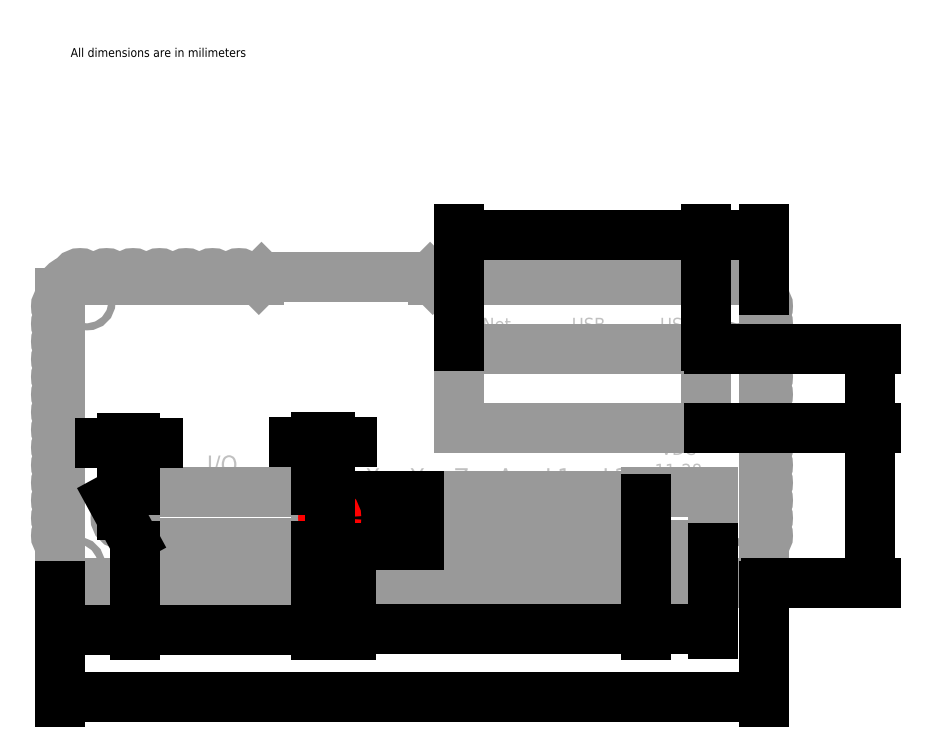
<metadata>
{"format":"dxf","ext":"dxf","renderer":"ezdxf+matplotlib","layout":"modelspace","background":"white","min_lineweight":24,"dpi":150}
</metadata>
<code>
0
SECTION
2
ENTITIES
0
LINE
8
TEMPLATE
10
0
20
0
11
159.3
21
0
0
LINE
8
TEMPLATE
10
159.3
20
0
11
159.3
21
68.7
0
LINE
8
TEMPLATE
10
159.3
20
68.7
11
0
21
68.7
0
LINE
8
TEMPLATE
10
0
20
68.7
11
0
21
0
0
LINE
8
TEMPLATE
10
0
20
7
11
0
21
9.7
0
LINE
8
OUTLINE
10
0
20
0
11
0
21
7.7
0
LINE
8
OUTLINE
10
0
20
7.7
11
0
21
9.7
0
ARC
8
OUTLINE
10
0
20
10.7
40
1
50
90
51
270
0
LINE
8
OUTLINE
10
6.123e-17
20
11.7
11
6.123e-17
21
13.7
0
ARC
8
OUTLINE
10
6.123e-17
20
14.7
40
1
50
90
51
270
0
LINE
8
OUTLINE
10
1.225e-16
20
15.7
11
1.225e-16
21
17.7
0
ARC
8
OUTLINE
10
1.225e-16
20
18.7
40
1
50
90
51
270
0
LINE
8
OUTLINE
10
1.837e-16
20
19.7
11
1.837e-16
21
21.7
0
ARC
8
OUTLINE
10
1.837e-16
20
22.7
40
1
50
90
51
270
0
LINE
8
OUTLINE
10
2.449e-16
20
23.7
11
2.449e-16
21
25.7
0
ARC
8
OUTLINE
10
2.449e-16
20
26.7
40
1
50
90
51
270
0
LINE
8
OUTLINE
10
3.062e-16
20
27.7
11
3.062e-16
21
29.7
0
ARC
8
OUTLINE
10
3.062e-16
20
30.7
40
1
50
90
51
270
0
LINE
8
OUTLINE
10
3.674e-16
20
31.7
11
3.674e-16
21
33.7
0
ARC
8
OUTLINE
10
3.674e-16
20
34.7
40
1
50
90
51
270
0
LINE
8
OUTLINE
10
4.286e-16
20
35.7
11
4.286e-16
21
37.7
0
ARC
8
OUTLINE
10
4.286e-16
20
38.7
40
1
50
90
51
270
0
LINE
8
OUTLINE
10
4.899e-16
20
39.7
11
4.899e-16
21
41.7
0
ARC
8
OUTLINE
10
4.899e-16
20
42.7
40
1
50
90
51
270
0
LINE
8
OUTLINE
10
5.511e-16
20
43.7
11
5.511e-16
21
45.7
0
ARC
8
OUTLINE
10
5.511e-16
20
46.7
40
1
50
90
51
270
0
LINE
8
OUTLINE
10
6.123e-16
20
47.7
11
6.123e-16
21
49.7
0
ARC
8
OUTLINE
10
6.123e-16
20
50.7
40
1
50
90
51
270
0
LINE
8
OUTLINE
10
6.736e-16
20
51.7
11
6.736e-16
21
53.7
0
ARC
8
OUTLINE
10
6.736e-16
20
54.7
40
1
50
90
51
270
0
LINE
8
OUTLINE
10
7.348e-16
20
55.7
11
7.348e-16
21
57.7
0
ARC
8
OUTLINE
10
7.348e-16
20
58.7
40
1
50
90
51
270
0
LINE
8
OUTLINE
10
7.96e-16
20
59.7
11
7.96e-16
21
61.7
0
ARC
8
OUTLINE
10
7.96e-16
20
62.7
40
1
50
90
51
270
0
ARC
8
OUTLINE
10
2.95
20
65.75
40
2.95
50
90
51
180
0
LINE
8
OUTLINE
10
0
20
65.75
11
8.573e-16
21
63.7
0
ARC
8
OUTLINE
10
4.45
20
68.7
40
1.5
50
0
51
180
0
LINE
8
OUTLINE
10
5.95
20
68.7
11
8.95
21
68.7
0
ARC
8
OUTLINE
10
10.45
20
68.7
40
1.5
50
0
51
180
0
LINE
8
OUTLINE
10
11.95
20
68.7
11
14.95
21
68.7
0
ARC
8
OUTLINE
10
16.45
20
68.7
40
1.5
50
0
51
180
0
LINE
8
OUTLINE
10
17.95
20
68.7
11
20.95
21
68.7
0
ARC
8
OUTLINE
10
22.45
20
68.7
40
1.5
50
0
51
180
0
LINE
8
OUTLINE
10
23.95
20
68.7
11
26.95
21
68.7
0
ARC
8
OUTLINE
10
28.45
20
68.7
40
1.5
50
0
51
180
0
LINE
8
OUTLINE
10
29.95
20
68.7
11
32.95
21
68.7
0
ARC
8
OUTLINE
10
34.45
20
68.7
40
1.5
50
0
51
180
0
LINE
8
OUTLINE
10
35.95
20
68.7
11
38.95
21
68.7
0
ARC
8
OUTLINE
10
40.45
20
68.7
40
1.5
50
0
51
180
0
LINE
8
OUTLINE
10
41.95
20
68.7
11
44.95
21
68.7
0
LINE
8
OUTLINE
10
44.95
20
68.7
11
45.55
21
69.3
0
LINE
8
OUTLINE
10
45.55
20
69.3
11
83.75
21
69.3
0
LINE
8
OUTLINE
10
83.75
20
69.3
11
84.35
21
68.7
0
LINE
8
OUTLINE
10
84.35
20
68.7
11
87.35
21
68.7
0
ARC
8
OUTLINE
10
88.85
20
68.7
40
1.5
50
0
51
180
0
LINE
8
OUTLINE
10
90.35
20
68.7
11
93.35
21
68.7
0
ARC
8
OUTLINE
10
94.85
20
68.7
40
1.5
50
0
51
180
0
LINE
8
OUTLINE
10
96.35
20
68.7
11
99.35
21
68.7
0
ARC
8
OUTLINE
10
100.8
20
68.7
40
1.5
50
0
51
180
0
LINE
8
OUTLINE
10
102.3
20
68.7
11
105.3
21
68.7
0
ARC
8
OUTLINE
10
106.8
20
68.7
40
1.5
50
0
51
180
0
LINE
8
OUTLINE
10
108.3
20
68.7
11
111.3
21
68.7
0
ARC
8
OUTLINE
10
112.8
20
68.7
40
1.5
50
0
51
180
0
LINE
8
OUTLINE
10
114.3
20
68.7
11
117.3
21
68.7
0
ARC
8
OUTLINE
10
118.8
20
68.7
40
1.5
50
0
51
180
0
LINE
8
OUTLINE
10
120.3
20
68.7
11
123.3
21
68.7
0
ARC
8
OUTLINE
10
124.8
20
68.7
40
1.5
50
0
51
180
0
LINE
8
OUTLINE
10
126.3
20
68.7
11
129.3
21
68.7
0
ARC
8
OUTLINE
10
130.8
20
68.7
40
1.5
50
0
51
180
0
LINE
8
OUTLINE
10
132.3
20
68.7
11
135.3
21
68.7
0
ARC
8
OUTLINE
10
136.8
20
68.7
40
1.5
50
0
51
180
0
LINE
8
OUTLINE
10
138.3
20
68.7
11
141.3
21
68.7
0
ARC
8
OUTLINE
10
142.8
20
68.7
40
1.5
50
0
51
180
0
LINE
8
OUTLINE
10
144.3
20
68.7
11
147.3
21
68.7
0
ARC
8
OUTLINE
10
148.8
20
68.7
40
1.5
50
0
51
180
0
LINE
8
OUTLINE
10
150.3
20
68.7
11
153.3
21
68.7
0
ARC
8
OUTLINE
10
154.8
20
68.7
40
1.5
50
0
51
180
0
LINE
8
OUTLINE
10
159.3
20
0
11
159.3
21
7.7
0
LINE
8
OUTLINE
10
159.3
20
7.7
11
159.3
21
9.7
0
ARC
8
OUTLINE
10
159.3
20
10.7
40
1
50
270
51
90
0
LINE
8
OUTLINE
10
159.3
20
11.7
11
159.3
21
13.7
0
ARC
8
OUTLINE
10
159.3
20
14.7
40
1
50
270
51
90
0
LINE
8
OUTLINE
10
159.3
20
15.7
11
159.3
21
17.7
0
ARC
8
OUTLINE
10
159.3
20
18.7
40
1
50
270
51
90
0
LINE
8
OUTLINE
10
159.3
20
19.7
11
159.3
21
21.7
0
ARC
8
OUTLINE
10
159.3
20
22.7
40
1
50
270
51
90
0
LINE
8
OUTLINE
10
159.3
20
23.7
11
159.3
21
25.7
0
ARC
8
OUTLINE
10
159.3
20
26.7
40
1
50
270
51
90
0
LINE
8
AHATCH
10
159.3
20
27.7
11
159.3
21
29.7
0
ARC
8
OUTLINE
10
159.3
20
30.7
40
1
50
270
51
90
0
LINE
8
OUTLINE
10
159.3
20
31.7
11
159.3
21
33.7
0
ARC
8
OUTLINE
10
159.3
20
34.7
40
1
50
270
51
90
0
LINE
8
OUTLINE
10
159.3
20
35.7
11
159.3
21
37.7
0
ARC
8
OUTLINE
10
159.3
20
38.7
40
1
50
270
51
90
0
LINE
8
OUTLINE
10
159.3
20
39.7
11
159.3
21
41.7
0
ARC
8
OUTLINE
10
159.3
20
42.7
40
1
50
270
51
90
0
LINE
8
OUTLINE
10
159.3
20
43.7
11
159.3
21
45.7
0
ARC
8
OUTLINE
10
159.3
20
46.7
40
1
50
270
51
90
0
LINE
8
OUTLINE
10
159.3
20
47.7
11
159.3
21
49.7
0
ARC
8
OUTLINE
10
159.3
20
50.7
40
1
50
270
51
90
0
LINE
8
OUTLINE
10
159.3
20
51.7
11
159.3
21
53.7
0
ARC
8
OUTLINE
10
159.3
20
54.7
40
1
50
270
51
90
0
LINE
8
OUTLINE
10
159.3
20
55.7
11
159.3
21
57.7
0
ARC
8
OUTLINE
10
159.3
20
58.7
40
1
50
270
51
90
0
LINE
8
OUTLINE
10
159.3
20
59.7
11
159.3
21
61.7
0
ARC
8
OUTLINE
10
159.3
20
62.7
40
1
50
270
51
90
0
ARC
8
OUTLINE
10
156.3
20
65.75
40
2.95
50
0
51
90
0
LINE
8
OUTLINE
10
159.3
20
65.75
11
159.3
21
63.7
0
LINE
8
OUTLINE
10
159.3
20
0
11
0
21
0
0
CIRCLE
8
OUTLINE
10
3.65
20
4
40
0.8
0
CIRCLE
8
OUTLINE
10
155.7
20
4
40
0.8
0
CIRCLE
8
OUTLINE
10
6
20
63.7
40
0.8
0
CIRCLE
8
OUTLINE
10
153.3
20
63.7
40
0.8
0
TEXT
8
MARKINGS
10
70.75
20
22
30
0
40
4
1
X
50
0
41
1
51
0
7
italiccs
71
0
72
1
11
70.75
21
22
31
0
210
0
220
0
230
1
0
TEXT
8
MARKINGS
10
80.85
20
22
30
0
40
4
1
Y
50
0
41
1
51
0
7
italiccs
71
0
72
1
11
80.85
21
22
31
0
210
0
220
0
230
1
0
TEXT
8
MARKINGS
10
90.85
20
22
30
0
40
4
1
Z
50
0
41
1
51
0
7
italiccs
71
0
72
1
11
90.85
21
22
31
0
210
0
220
0
230
1
0
TEXT
8
MARKINGS
10
100.8
20
22
30
0
40
4
1
A
50
0
41
1
51
0
7
italiccs
71
0
72
1
11
100.8
21
22
31
0
210
0
220
0
230
1
0
TEXT
8
MARKINGS
10
112.8
20
22
30
0
40
4
1
L1
50
0
41
1
51
0
7
italiccs
71
0
72
1
11
112.8
21
22
31
0
210
0
220
0
230
1
0
TEXT
8
MARKINGS
10
125.8
20
22
30
0
40
4
1
L2
50
0
41
1
51
0
7
italiccs
71
0
72
1
11
125.8
21
22
31
0
210
0
220
0
230
1
0
TEXT
8
MARKINGS
10
140
20
24
30
0
40
3
1
11-28
50
0
41
1
51
0
7
romanp
71
0
72
1
11
140
21
24
31
0
210
0
220
0
230
1
0
TEXT
8
MARKINGS
10
140
20
29
30
0
40
3
1
VDC
50
0
41
1
51
0
7
romanp
71
0
72
1
11
140
21
29
31
0
210
0
220
0
230
1
0
TEXT
8
MARKINGS
10
150
20
19
30
0
40
3
1
+
50
0
41
1
51
0
7
romanp
71
0
72
1
11
150
21
19
31
0
210
0
220
0
230
1
0
TEXT
8
MARKINGS
10
150
20
12
30
0
40
3
1
-
50
0
41
1
51
0
7
romanp
71
0
72
1
11
150
21
12
31
0
210
0
220
0
230
1
0
TEXT
8
MARKINGS
10
36.65
20
24.87
30
0
40
4
1
I/O
50
0
41
1
51
0
7
italiccs
71
0
72
1
11
36.65
21
24.87
31
0
210
0
220
0
230
1
0
TEXT
8
MARKINGS
10
97.65
20
57.07
30
0
40
3
1
ENet
50
0
41
1
51
0
7
italiccs
71
0
72
1
11
97.65
21
57.07
31
0
210
0
220
0
230
1
0
TEXT
8
MARKINGS
10
119.6
20
57.07
30
0
40
3
1
USB
50
0
41
1
51
0
7
italiccs
71
0
72
1
11
119.6
21
57.07
31
0
210
0
220
0
230
1
0
TEXT
8
MARKINGS
10
139.6
20
57.07
30
0
40
3
1
USB
50
0
41
1
51
0
7
italiccs
71
0
72
1
11
139.6
21
57.07
31
0
210
0
220
0
230
1
0
TEXT
8
NOTES
10
22.18
20
119.2
30
0
40
2
1
All dimensions are in milimeters
50
0
41
1
51
0
7
iso
71
0
72
1
11
22.18
21
119.2
31
0
210
0
220
0
230
1
0
LINE
8
PERFORATIONS
10
17
20
9
11
58
21
9
0
LINE
8
PERFORATIONS
10
58
20
9
11
58
21
20.5
0
LINE
8
PERFORATIONS
10
58
20
20.5
11
17
21
20.5
0
LINE
8
PERFORATIONS
10
17
20
20.5
11
17
21
9
0
CIRCLE
8
PERFORATIONS
10
13.87
20
14.75
40
0.088
0
CIRCLE
8
PERFORATIONS
10
13.87
20
14.75
40
0.088
0
LINE
8
PERFORATIONS
10
132.7
20
20.58
11
132.7
21
19.64
0
LINE
8
PERFORATIONS
10
70.65
20
19.64
11
132.7
21
19.64
0
LINE
8
PERFORATIONS
10
65.85
20
19.64
11
65.85
21
8.5
0
LINE
8
PERFORATIONS
10
65.85
20
19.64
11
70.65
21
19.64
0
LINE
8
PERFORATIONS
10
65.85
20
8.5
11
147.8
21
8.5
0
LINE
8
PERFORATIONS
10
147.8
20
20.58
11
132.7
21
20.58
0
LINE
8
PERFORATIONS
10
147.8
20
8.5
11
147.8
21
20.58
0
DIMENSION
8
Dim
2
*D22
10
159.3
20
-25.78
30
0
11
79.65
21
-23.91
31
0
70
32
71
5
3
Standard
53
0
210
0
220
0
230
1
13
0
23
0
33
0
14
159.3
24
0
34
0
0
DIMENSION
8
Dim
2
*D23
10
-6.49e-16
20
-10.6
30
0
11
8.5
21
-8.724
31
0
70
32
71
5
3
Standard
53
0
210
0
220
0
230
1
13
17
23
9
33
0
14
0
24
0
34
0
0
DIMENSION
8
Dim
2
*D24
10
79.92
20
8.5
30
0
11
78.04
21
14.07
31
0
70
32
71
5
3
Standard
53
0
210
0
220
0
230
1
13
65.85
23
19.64
33
0
14
65.85
24
8.5
34
0
50
90
0
CIRCLE
8
PERFORATIONS
10
13.87
20
14.75
40
0.088
0
CIRCLE
8
PERFORATIONS
10
14
20
14.75
40
1.5
0
DIMENSION
8
Dim
2
*D25
10
17
20
31.7
30
0
11
15.5
21
33.58
31
0
70
32
71
5
3
Standard
53
0
210
0
220
0
230
1
13
14
23
14.75
33
0
14
17
24
20.5
34
0
0
CIRCLE
8
Dim
10
61
20
14.75
40
1.5
0
DIMENSION
8
Dim
2
*D26
10
61
20
31.91
30
0
11
59.5
21
33.79
31
0
70
32
71
5
3
Standard
53
0
210
0
220
0
230
1
13
58
23
20.5
33
0
14
61
24
14.75
34
0
0
DIMENSION
8
Dim
2
*D27
10
58
20
-10.61
30
0
11
37.5
21
-8.732
31
0
70
32
71
5
3
Standard
53
0
210
0
220
0
230
1
13
17
23
9
33
0
14
58
24
9
34
0
0
DIMENSION
8
Dim
2
*D28
10
65.85
20
-10.51
30
0
11
61.92
21
-8.638
31
0
70
32
71
5
3
Standard
53
0
210
0
220
0
230
1
13
58
23
9
33
0
14
65.85
24
8.5
34
0
0
DIMENSION
8
Dim
2
*D29
10
132.7
20
-10.51
30
0
11
99.25
21
-8.638
31
0
70
32
71
5
3
Standard
53
0
210
0
220
0
230
1
13
65.85
23
8.5
33
0
14
132.7
24
19.64
34
0
0
DIMENSION
8
Dim
2
*D30
10
147.8
20
-10.42
30
0
11
140.2
21
-8.544
31
0
70
32
71
5
3
Standard
53
0
210
0
220
0
230
1
13
132.7
23
19.64
33
0
14
147.8
24
8.5
34
0
0
LINE
8
PERFORATIONS
10
90.3
20
35
11
146.3
21
35
0
LINE
8
PERFORATIONS
10
146.3
20
35
11
146.3
21
53
0
LINE
8
PERFORATIONS
10
146.3
20
53
11
90.3
21
53
0
LINE
8
PERFORATIONS
10
90.3
20
53
11
90.3
21
35
0
DIMENSION
8
Dim
2
*D31
10
183.5
20
35
30
0
11
181.6
21
44
31
0
70
32
71
5
3
Standard
53
0
210
0
220
0
230
1
13
146.3
23
53
33
0
14
146.3
24
35
34
0
50
90
0
DIMENSION
8
Dim
2
*D32
10
183.5
20
-2.965e-15
30
0
11
181.6
21
17.5
31
0
70
32
71
5
3
Standard
53
0
210
0
220
0
230
1
13
146.3
23
35
33
0
14
159.3
24
0
34
0
50
90
0
DIMENSION
8
Dim
2
*D33
10
146.3
20
78.83
30
0
11
118.3
21
80.71
31
0
70
32
71
5
3
Standard
53
0
210
0
220
0
230
1
13
90.3
23
53
33
0
14
146.3
24
53
34
0
0
DIMENSION
8
Dim
2
*D34
10
159.3
20
78.83
30
0
11
152.8
21
80.71
31
0
70
32
71
5
3
Standard
53
0
210
0
220
0
230
1
13
146.3
23
53
33
0
14
159.3
24
65.75
34
0
0
DIMENSION
8
Dim
2
*D35
10
13.83
20
14.83
30
0
11
15.52
21
15.65
31
0
70
35
71
5
3
Standard
53
0
210
0
220
0
230
1
15
13.91
25
14.67
35
0
40
0
0
ENDSEC
0
EOF

</code>
